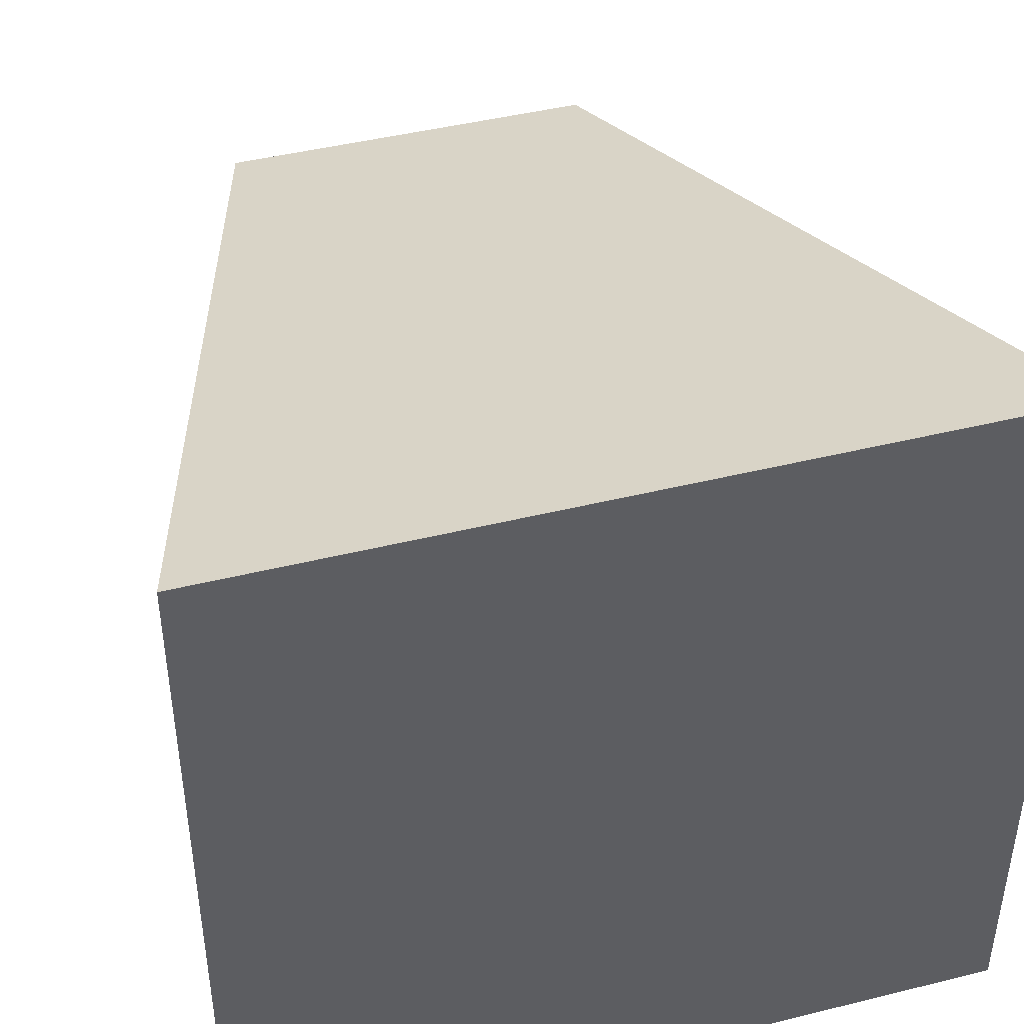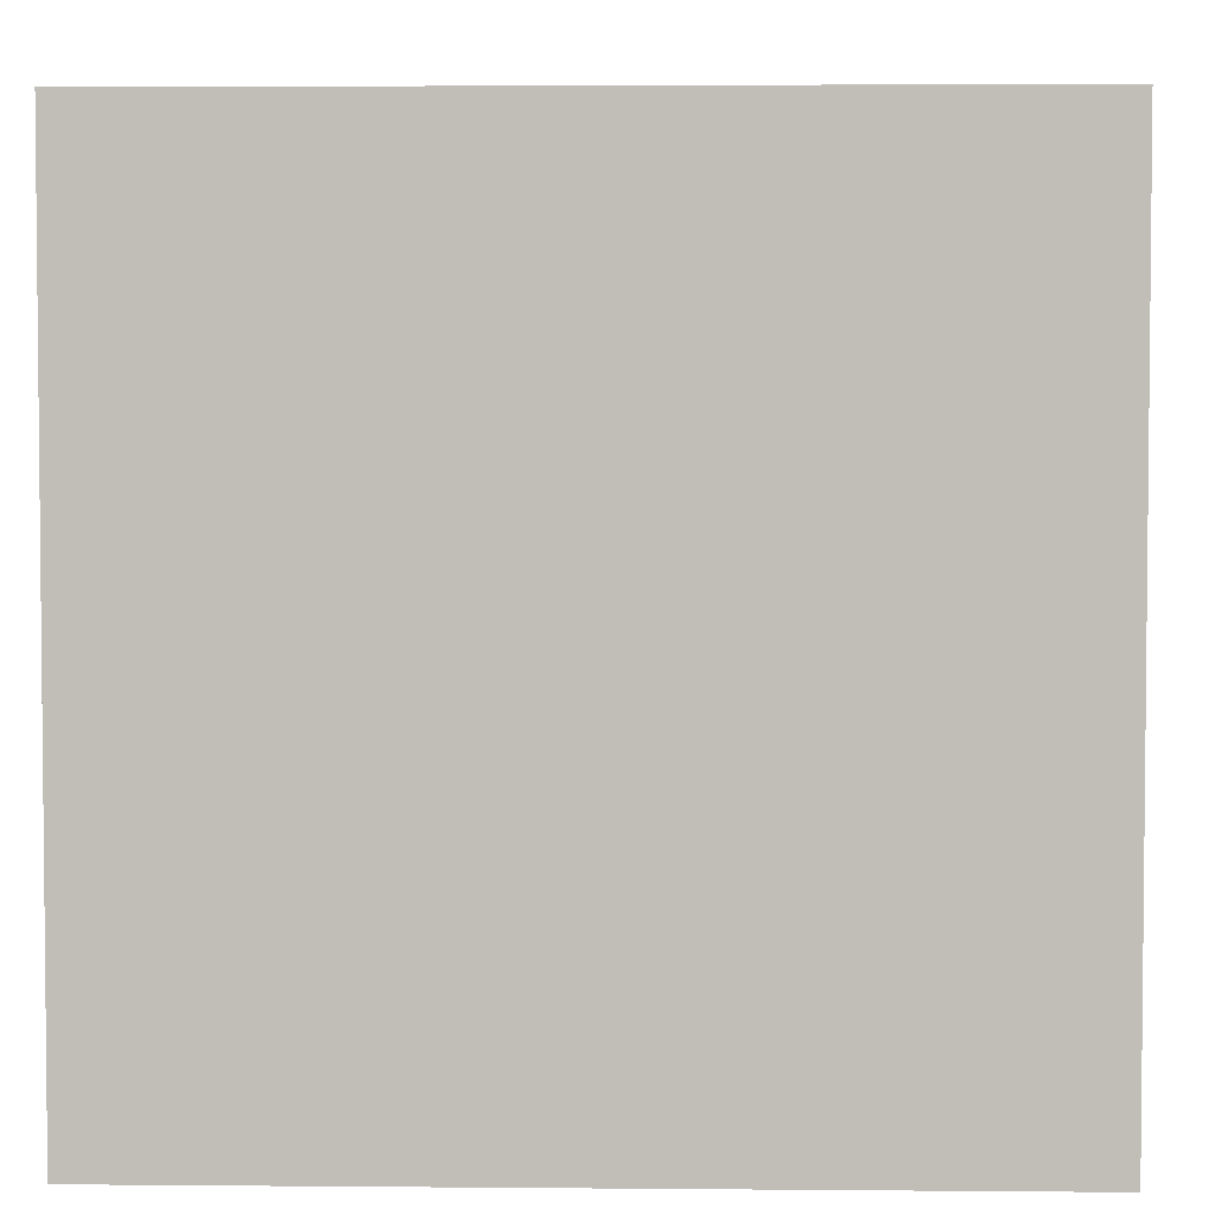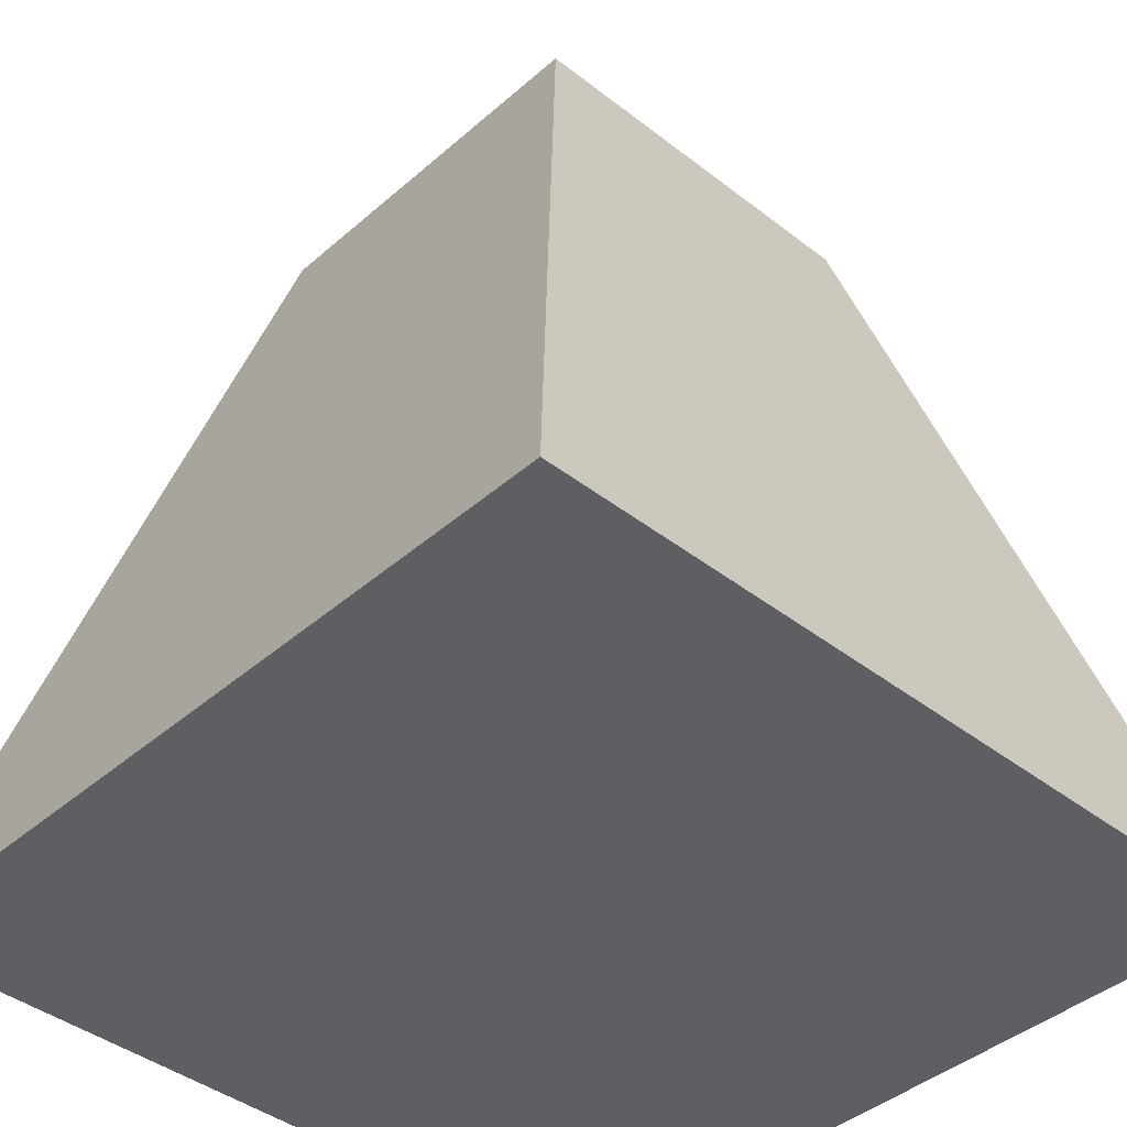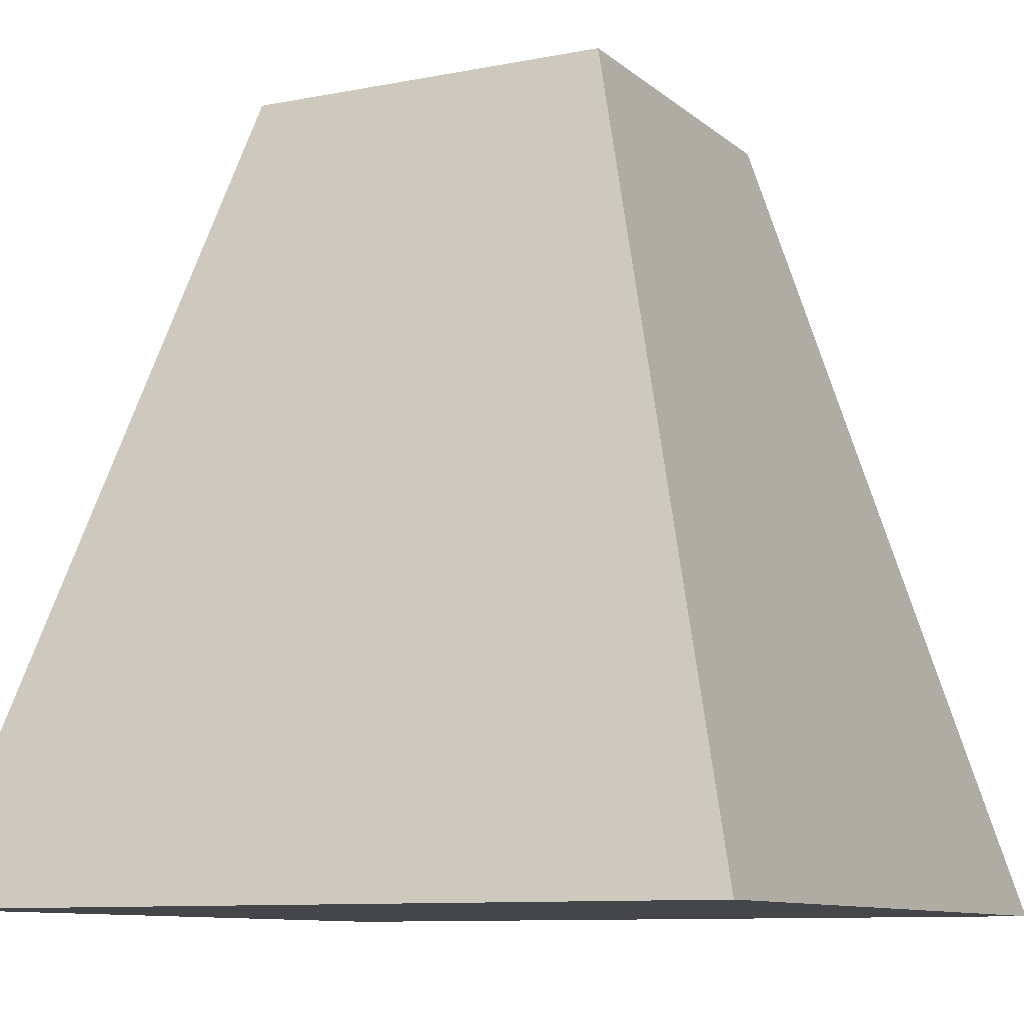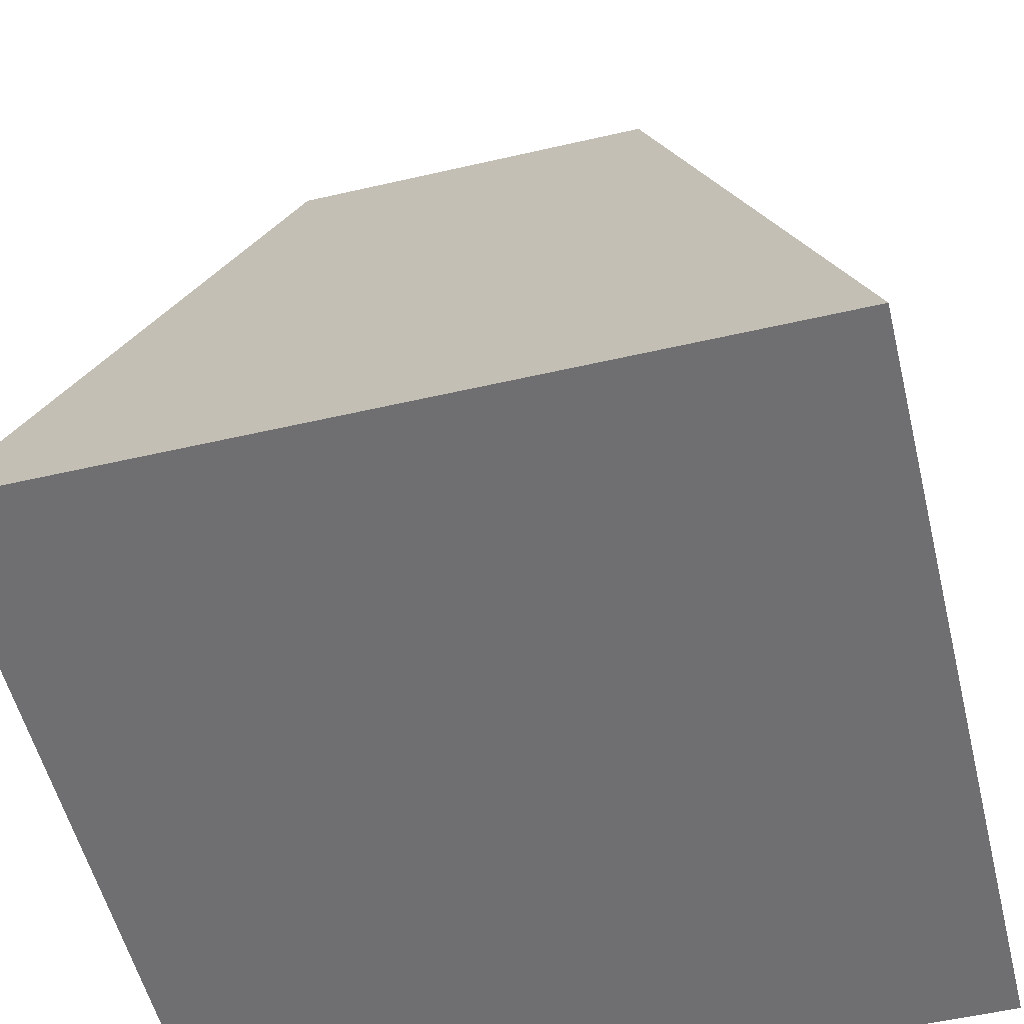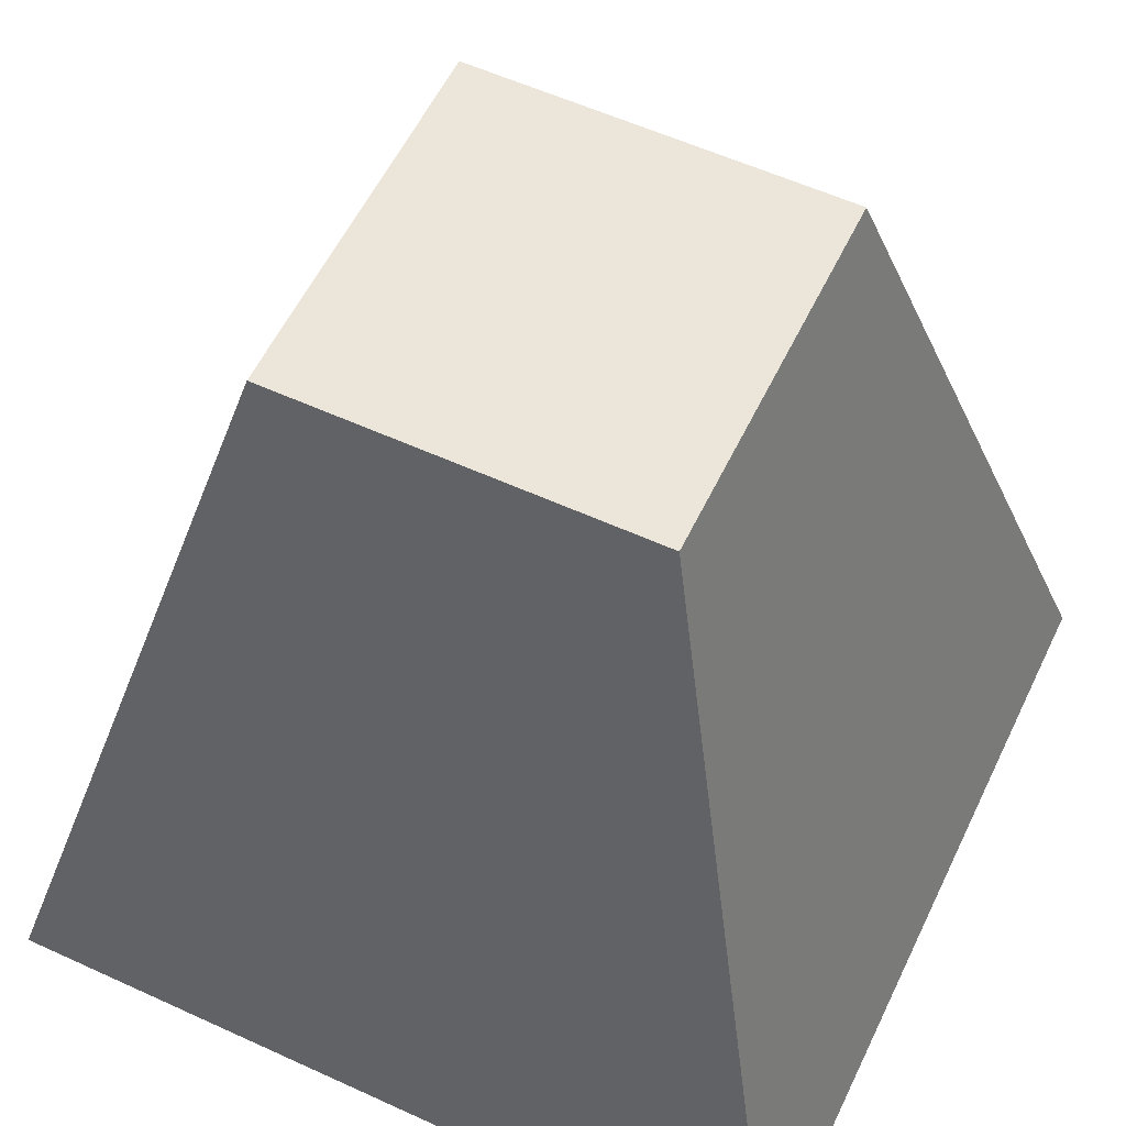
<metadata>
{"format":"obj","ext":"obj","renderer":"f3d","projection":"perspective","resolution":1024,"background":"white","views":[{"elev":44.5,"azim":163.9,"up":"+Y"},{"elev":3.7,"azim":-178.3,"up":"+Y"},{"elev":-41.3,"azim":46.6,"up":"+Z"},{"elev":-9.7,"azim":27.1,"up":"+Z"},{"elev":-54.7,"azim":-166.3,"up":"+Z"},{"elev":57.1,"azim":-154.5,"up":"+Z"}]}
</metadata>
<code>
o Cube
v 0.25 0.25 -0.25
v 0.25 -0.25 -0.25
v -0.25 -0.25 -0.25
v -0.25 0.25 -0.25
v 0.1165 0.1165 0.25
v 0.1165 -0.1165 0.25
v -0.1165 -0.1165 0.25
v -0.1165 0.1165 0.25
f 1 2 3 4
f 5 8 7 6
f 1 5 6 2
f 2 6 7 3
f 3 7 8 4
f 5 1 4 8

</code>
